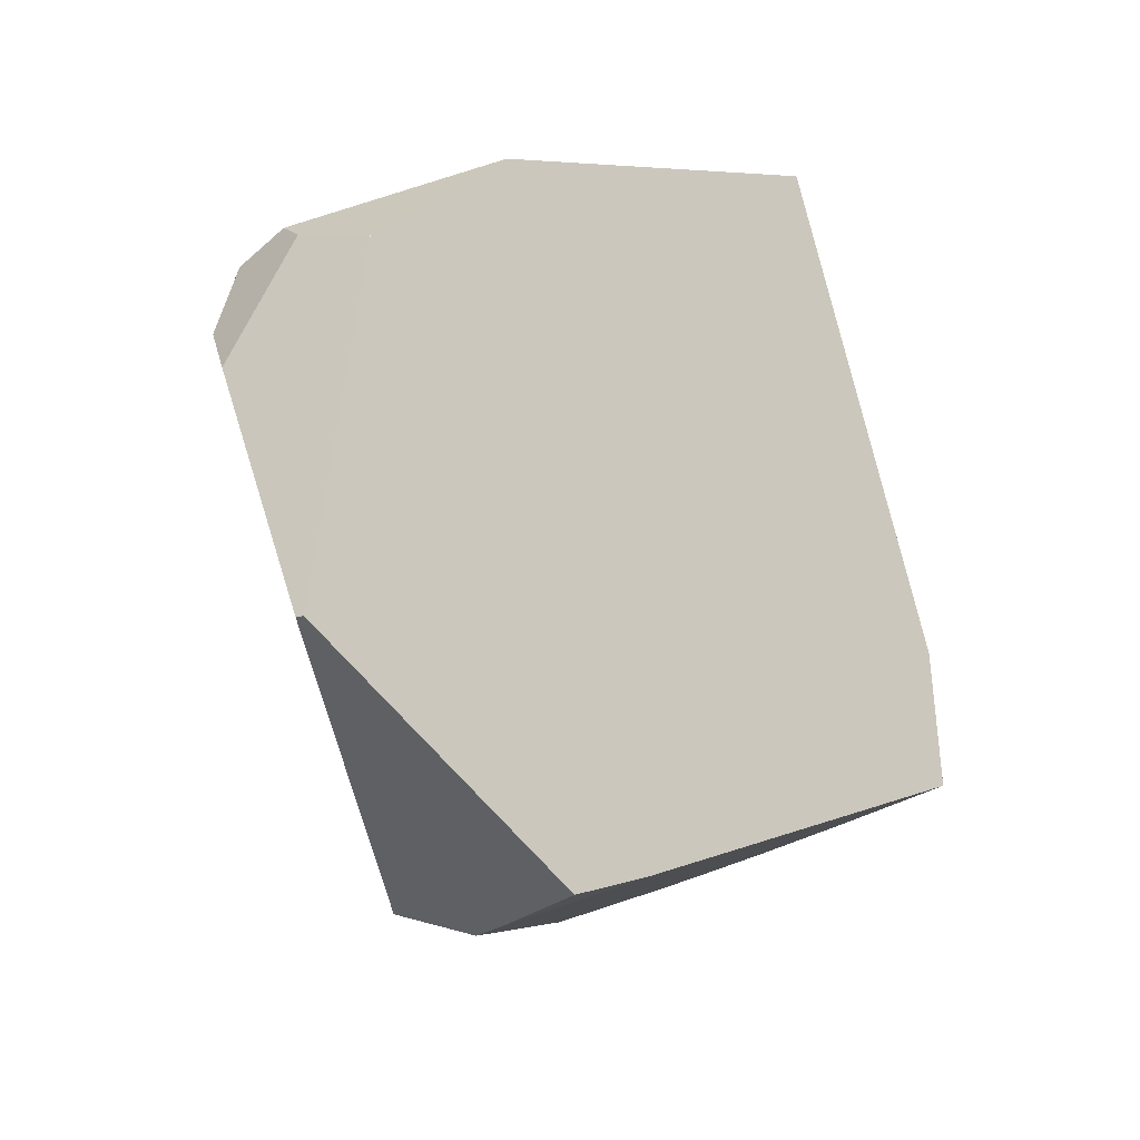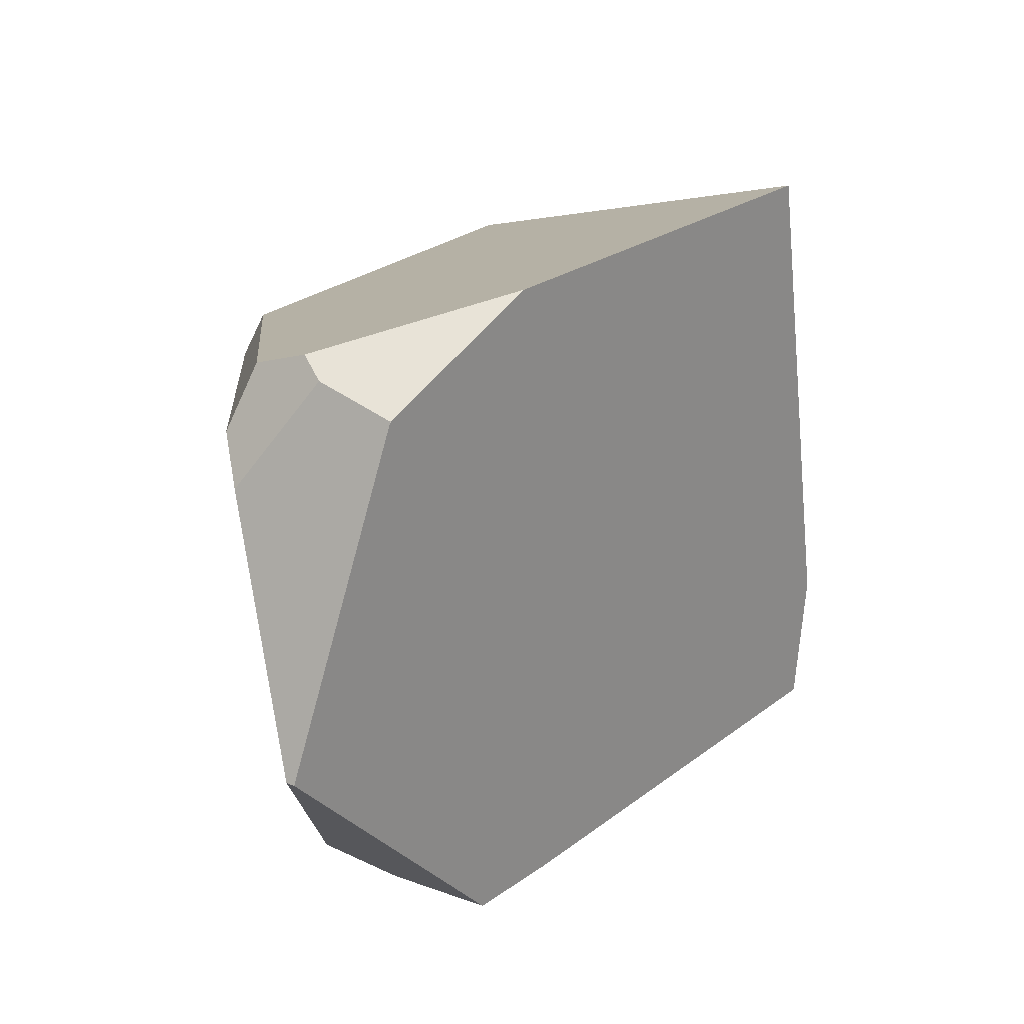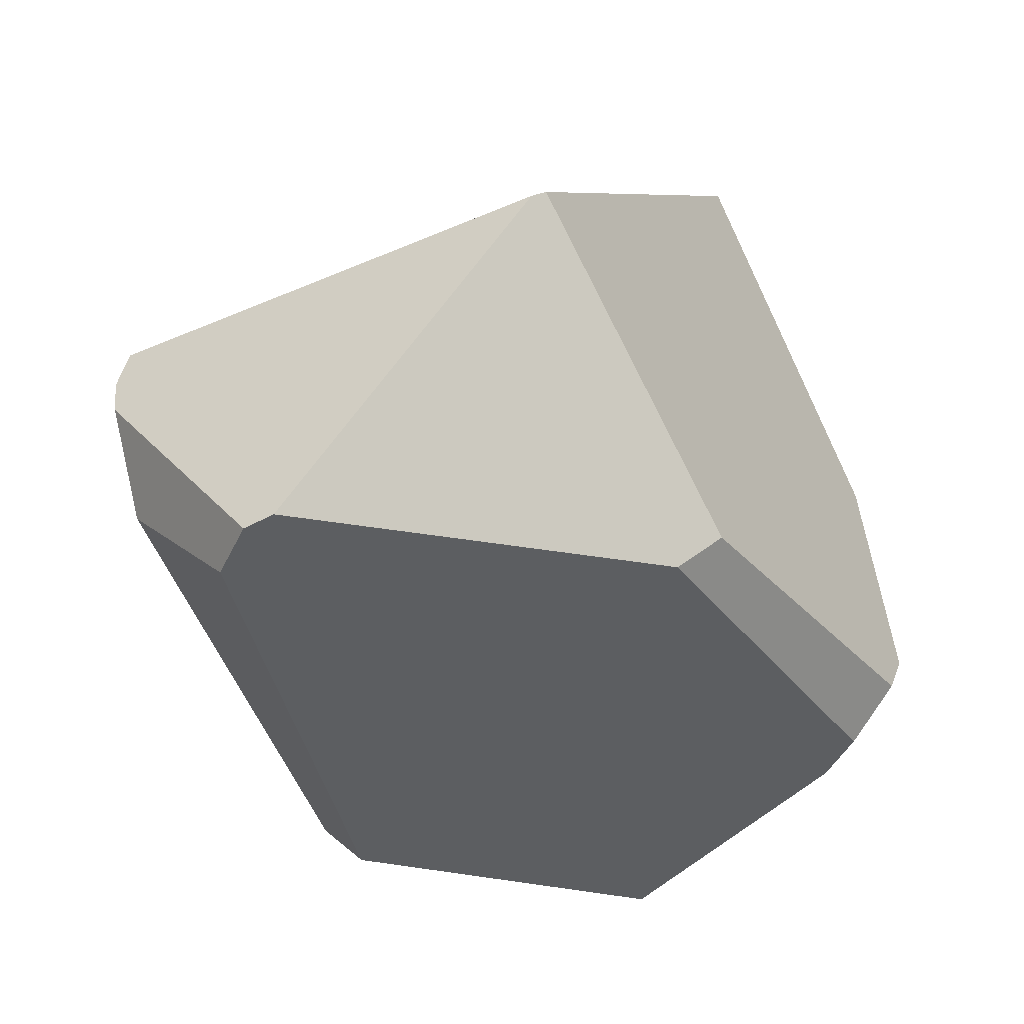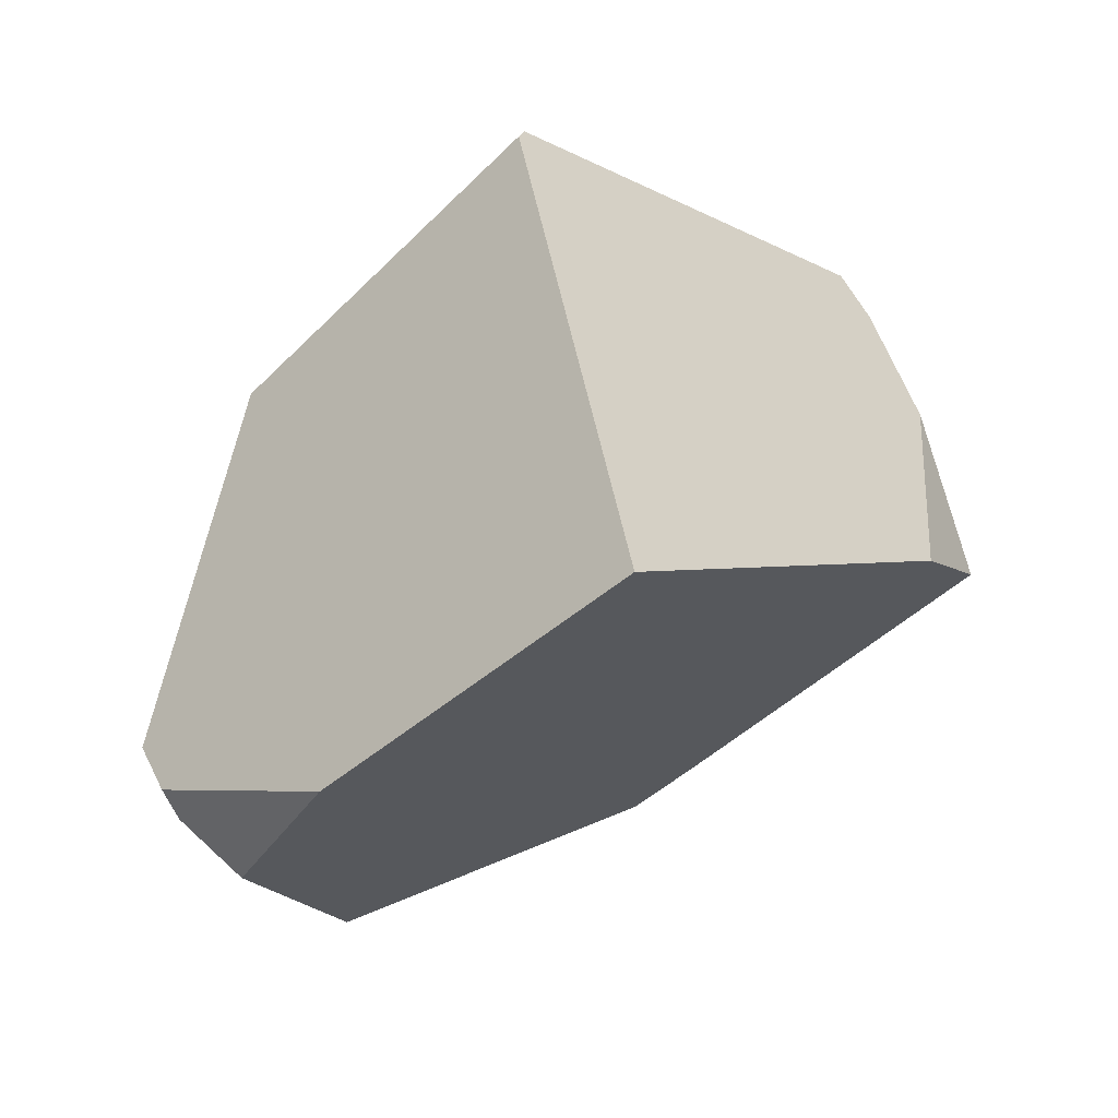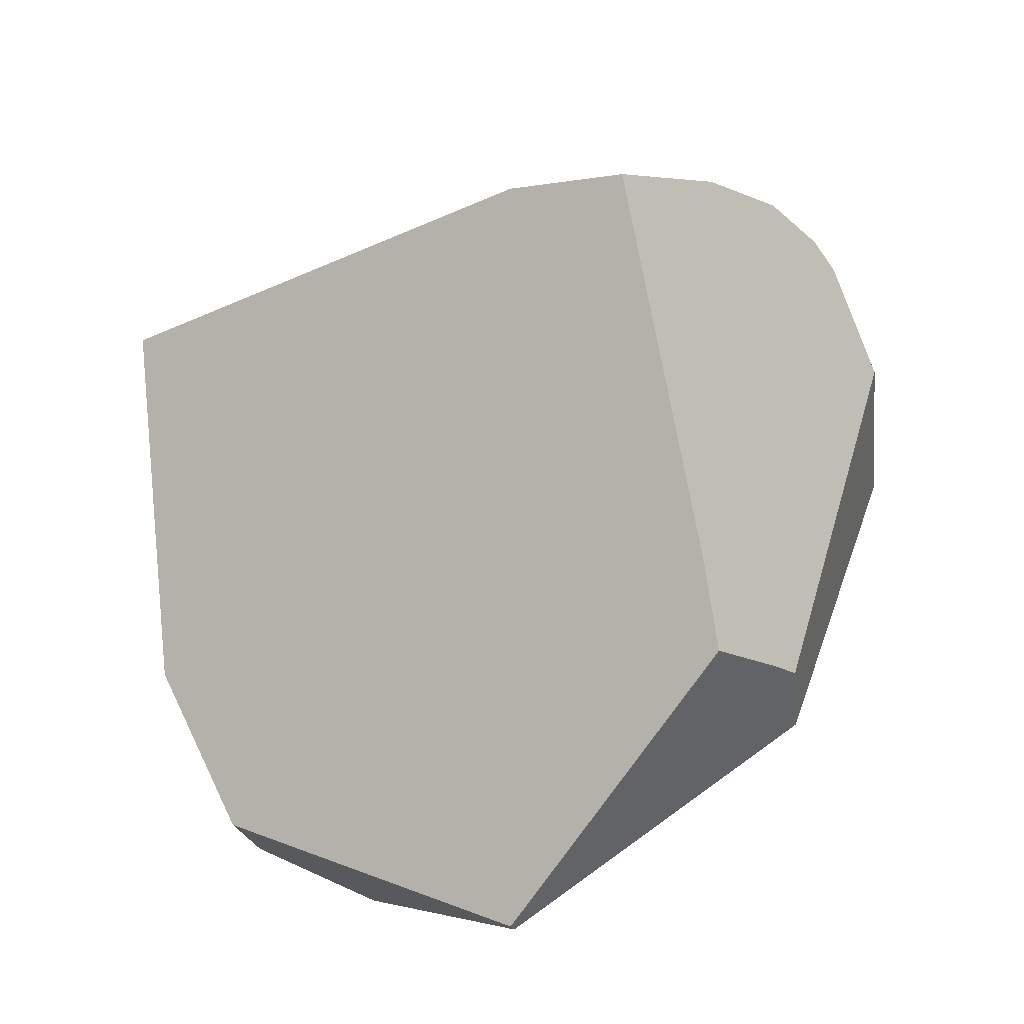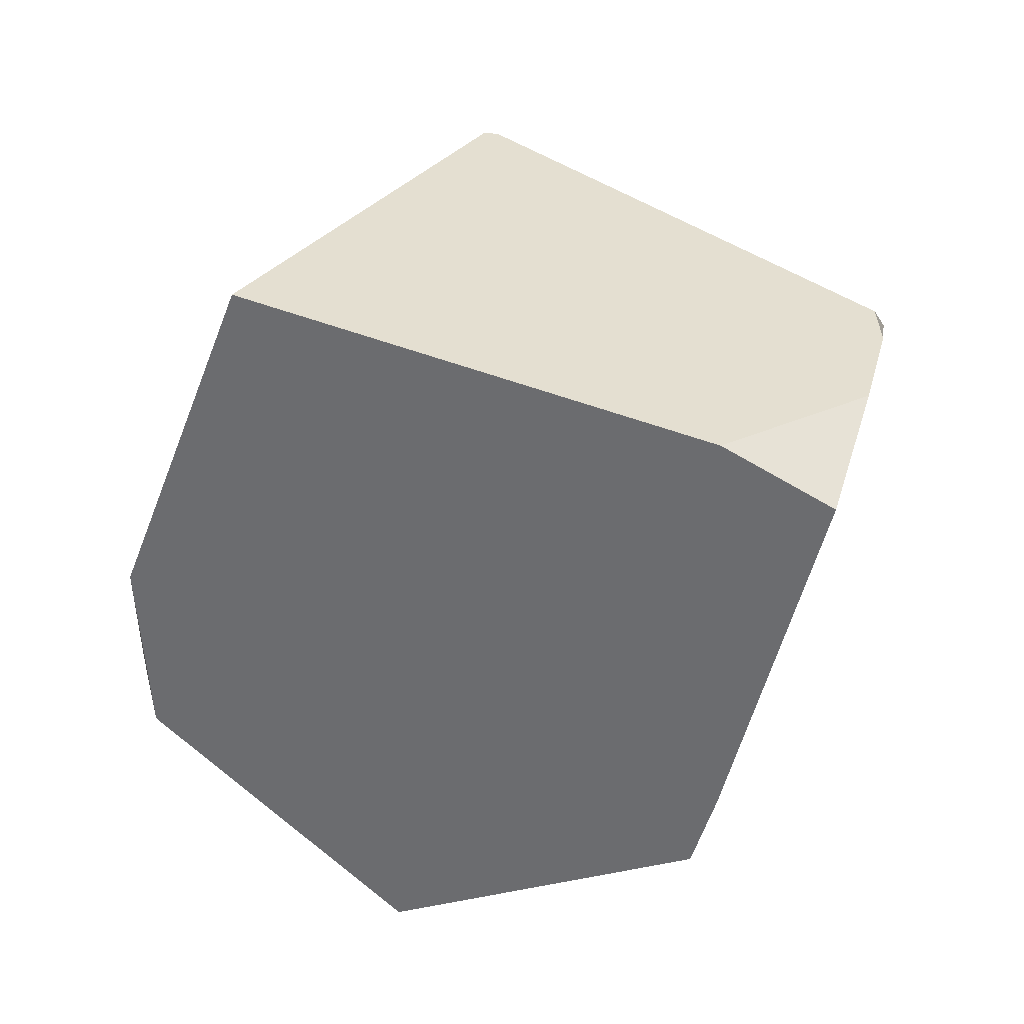
<metadata>
{"format":"obj","ext":"obj","renderer":"f3d","projection":"perspective","resolution":1024,"background":"white","views":[{"elev":-77.3,"azim":57.8,"up":"+Y"},{"elev":-41.5,"azim":48.0,"up":"+Y"},{"elev":41.2,"azim":-57.3,"up":"+Y"},{"elev":22.5,"azim":81.1,"up":"+Y"},{"elev":-61.1,"azim":162.3,"up":"+Y"},{"elev":-8.0,"azim":128.4,"up":"+Y"}]}
</metadata>
<code>
g  Instance
v -2.322 -44.11 1.814
v -0.9538 -43.49 3.327
v -2.729 -44.36 1.507
v -2.729 -44.36 1.507
v -0.9538 -43.49 3.327
v -3.405 -45.55 2.582
v -3.405 -45.55 2.582
v -0.9538 -43.49 3.327
v -3.543 -45.8 2.829
v -3.543 -45.8 2.829
v -0.9538 -43.49 3.327
v -3.101 -46.05 4.245
v -3.101 -46.05 4.245
v -0.9538 -43.49 3.327
v -1.942 -45.16 4.745
v -1.942 -45.16 4.745
v -0.9538 -43.49 3.327
v -1.931 -45.14 4.746
v -1.931 -45.14 4.746
v -0.9538 -43.49 3.327
v -1.469 -44.55 4.45
v -3.22 -43.78 1.628
v -2.322 -44.11 1.814
v -2.729 -44.36 1.507
v -4.347 -43.54 2.398
v -4.663 -43.25 3.111
v -4.027 -43.31 2.044
v -4.027 -43.31 2.044
v -4.663 -43.25 3.111
v -4.617 -43 3.214
v -2.863 -42.35 3.443
v -3.719 -43.28 1.882
v -4.542 -42.94 3.311
v -4.542 -42.94 3.311
v -3.719 -43.28 1.882
v -4.617 -43 3.214
v -4.617 -43 3.214
v -3.719 -43.28 1.882
v -4.027 -43.31 2.044
v -4.027 -43.31 2.044
v -3.719 -43.28 1.882
v -3.887 -43.32 1.935
v -1.931 -45.14 4.746
v -1.936 -45.15 4.751
v -1.942 -45.16 4.745
v -2.366 -44.74 5.115
v -2.616 -44.92 5.064
v -2.132 -44.83 5.047
v -2.132 -44.83 5.047
v -2.616 -44.92 5.064
v -2.107 -44.95 4.984
v -2.107 -44.95 4.984
v -2.616 -44.92 5.064
v -2.665 -45.15 4.964
v -2.802 -42.35 3.476
v -3.141 -43.5 4.575
v -0.9538 -43.49 3.327
v -0.9538 -43.49 3.327
v -3.141 -43.5 4.575
v -1.469 -44.55 4.45
v -1.469 -44.55 4.45
v -3.141 -43.5 4.575
v -2.132 -44.83 5.047
v -2.132 -44.83 5.047
v -3.141 -43.5 4.575
v -2.366 -44.74 5.115
v -3.859 -45.58 2.953
v -3.405 -45.55 2.582
v -3.543 -45.8 2.829
v -4.097 -45.41 3.306
v -3.971 -45.5 3.005
v -3.124 -46.04 4.268
v -3.124 -46.04 4.268
v -3.971 -45.5 3.005
v -3.101 -46.05 4.245
v -3.101 -46.05 4.245
v -3.971 -45.5 3.005
v -3.543 -45.8 2.829
v -3.543 -45.8 2.829
v -3.971 -45.5 3.005
v -3.859 -45.58 2.953
v -4.663 -43.25 3.111
v -4.347 -43.54 2.398
v -4.097 -45.41 3.306
v -4.097 -45.41 3.306
v -4.347 -43.54 2.398
v -3.971 -45.5 3.005
v -3.141 -43.5 4.575
v -2.802 -42.35 3.476
v -3.376 -43.53 4.497
v -3.376 -43.53 4.497
v -2.802 -42.35 3.476
v -4.542 -42.94 3.311
v -4.542 -42.94 3.311
v -2.802 -42.35 3.476
v -2.863 -42.35 3.443
v -3.141 -43.5 4.575
v -3.376 -43.53 4.497
v -2.366 -44.74 5.115
v -2.366 -44.74 5.115
v -3.376 -43.53 4.497
v -2.616 -44.92 5.064
v -2.132 -44.83 5.047
v -2.107 -44.95 4.984
v -1.469 -44.55 4.45
v -1.469 -44.55 4.45
v -2.107 -44.95 4.984
v -1.931 -45.14 4.746
v -1.931 -45.14 4.746
v -2.107 -44.95 4.984
v -1.936 -45.15 4.751
v -3.22 -43.78 1.628
v -3.603 -43.45 1.773
v -2.322 -44.11 1.814
v -2.322 -44.11 1.814
v -3.603 -43.45 1.773
v -0.9538 -43.49 3.327
v -0.9538 -43.49 3.327
v -3.603 -43.45 1.773
v -2.802 -42.35 3.476
v -2.802 -42.35 3.476
v -3.603 -43.45 1.773
v -2.863 -42.35 3.443
v -2.863 -42.35 3.443
v -3.603 -43.45 1.773
v -3.719 -43.28 1.882
v -2.107 -44.95 4.984
v -2.665 -45.15 4.964
v -1.936 -45.15 4.751
v -1.936 -45.15 4.751
v -2.665 -45.15 4.964
v -1.942 -45.16 4.745
v -1.942 -45.16 4.745
v -2.665 -45.15 4.964
v -3.101 -46.05 4.245
v -3.101 -46.05 4.245
v -2.665 -45.15 4.964
v -3.124 -46.04 4.268
v -4.027 -43.31 2.044
v -3.887 -43.32 1.935
v -4.347 -43.54 2.398
v -4.347 -43.54 2.398
v -3.887 -43.32 1.935
v -3.971 -45.5 3.005
v -3.971 -45.5 3.005
v -3.887 -43.32 1.935
v -3.859 -45.58 2.953
v -3.859 -45.58 2.953
v -3.887 -43.32 1.935
v -3.405 -45.55 2.582
v -3.405 -45.55 2.582
v -3.887 -43.32 1.935
v -2.729 -44.36 1.507
v -2.729 -44.36 1.507
v -3.887 -43.32 1.935
v -3.22 -43.78 1.628
v -3.22 -43.78 1.628
v -3.887 -43.32 1.935
v -3.603 -43.45 1.773
v -3.376 -43.53 4.497
v -4.542 -42.94 3.311
v -2.616 -44.92 5.064
v -2.616 -44.92 5.064
v -4.542 -42.94 3.311
v -2.665 -45.15 4.964
v -2.665 -45.15 4.964
v -4.542 -42.94 3.311
v -3.124 -46.04 4.268
v -3.124 -46.04 4.268
v -4.542 -42.94 3.311
v -4.097 -45.41 3.306
v -4.097 -45.41 3.306
v -4.542 -42.94 3.311
v -4.663 -43.25 3.111
v -4.663 -43.25 3.111
v -4.542 -42.94 3.311
v -4.617 -43 3.214
v -3.887 -43.32 1.935
v -3.719 -43.28 1.882
v -3.603 -43.45 1.773
f 1 2 3
f 4 5 6
f 7 8 9
f 10 11 12
f 13 14 15
f 16 17 18
f 19 20 21
f 22 23 24
f 25 26 27
f 28 29 30
f 31 32 33
f 34 35 36
f 37 38 39
f 40 41 42
f 43 44 45
f 46 47 48
f 49 50 51
f 52 53 54
f 55 56 57
f 58 59 60
f 61 62 63
f 64 65 66
f 67 68 69
f 70 71 72
f 73 74 75
f 76 77 78
f 79 80 81
f 82 83 84
f 85 86 87
f 88 89 90
f 91 92 93
f 94 95 96
f 97 98 99
f 100 101 102
f 103 104 105
f 106 107 108
f 109 110 111
f 112 113 114
f 115 116 117
f 118 119 120
f 121 122 123
f 124 125 126
f 127 128 129
f 130 131 132
f 133 134 135
f 136 137 138
f 139 140 141
f 142 143 144
f 145 146 147
f 148 149 150
f 151 152 153
f 154 155 156
f 157 158 159
f 160 161 162
f 163 164 165
f 166 167 168
f 169 170 171
f 172 173 174
f 175 176 177
f 178 179 180

</code>
